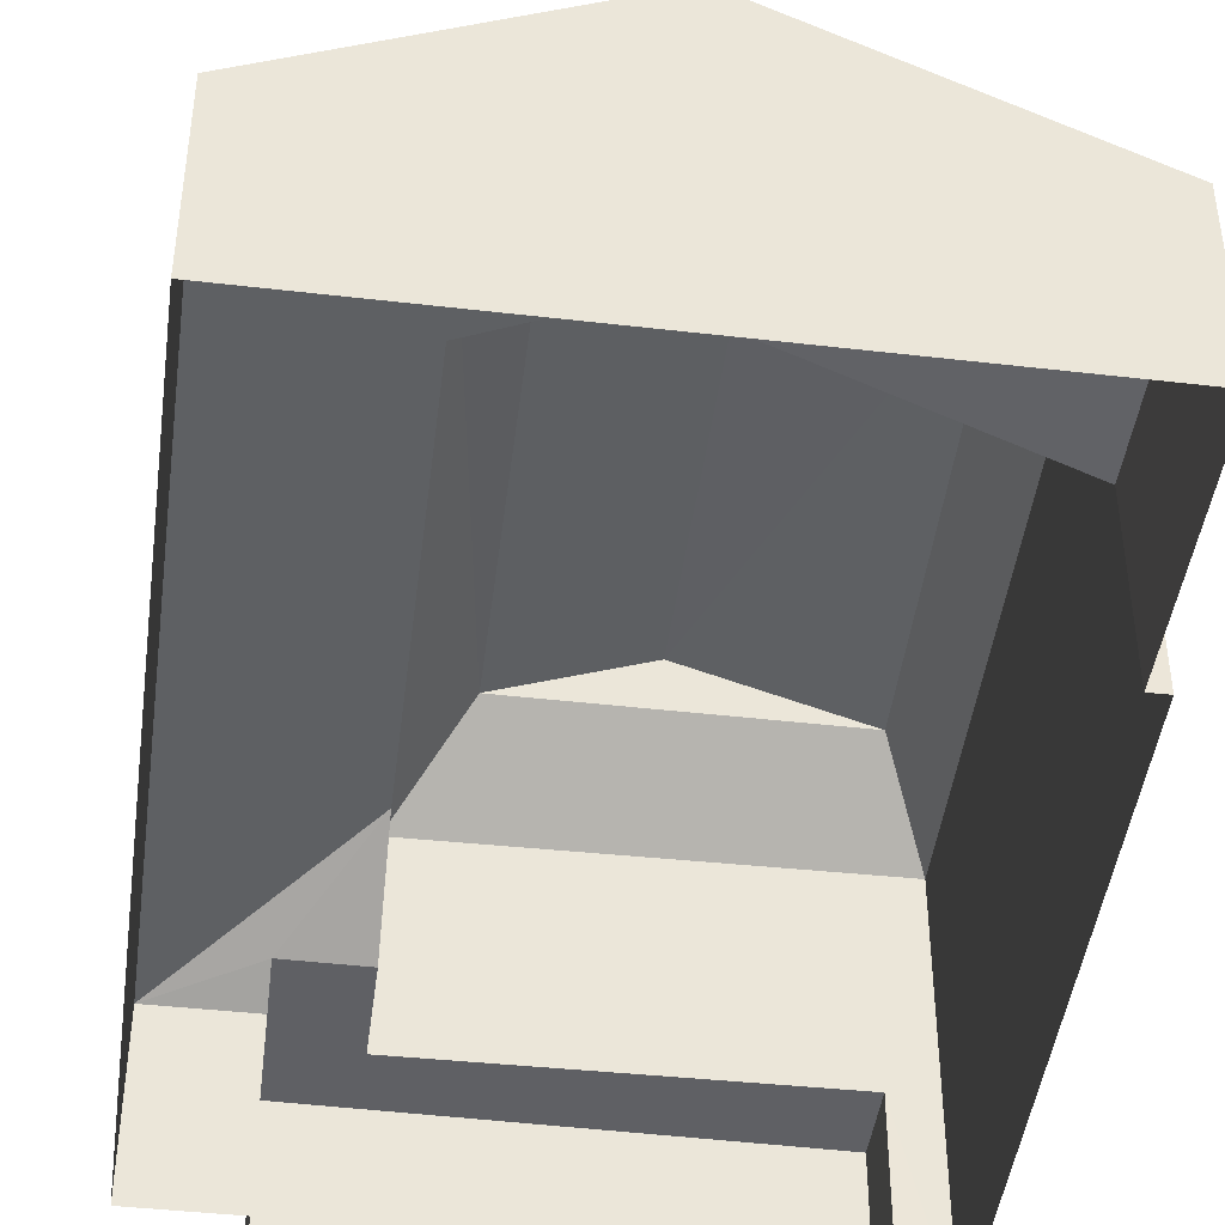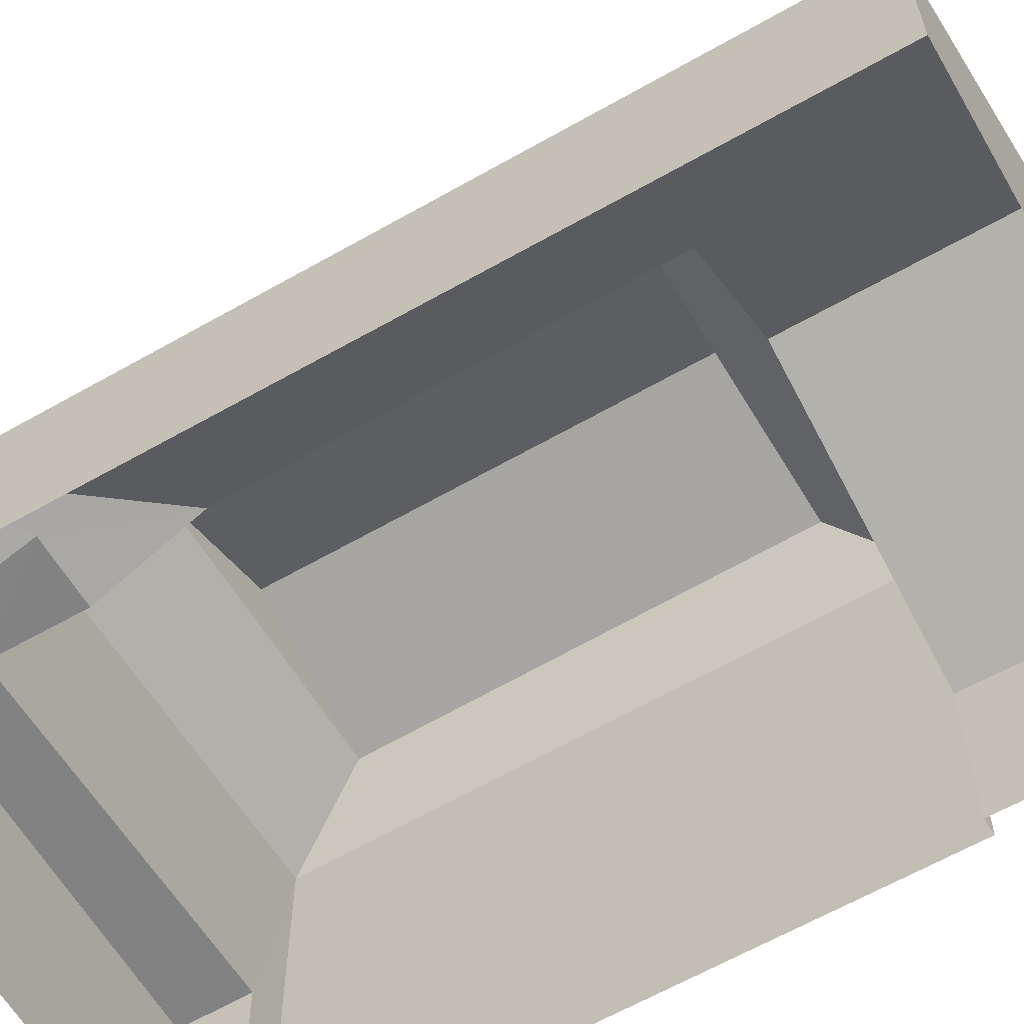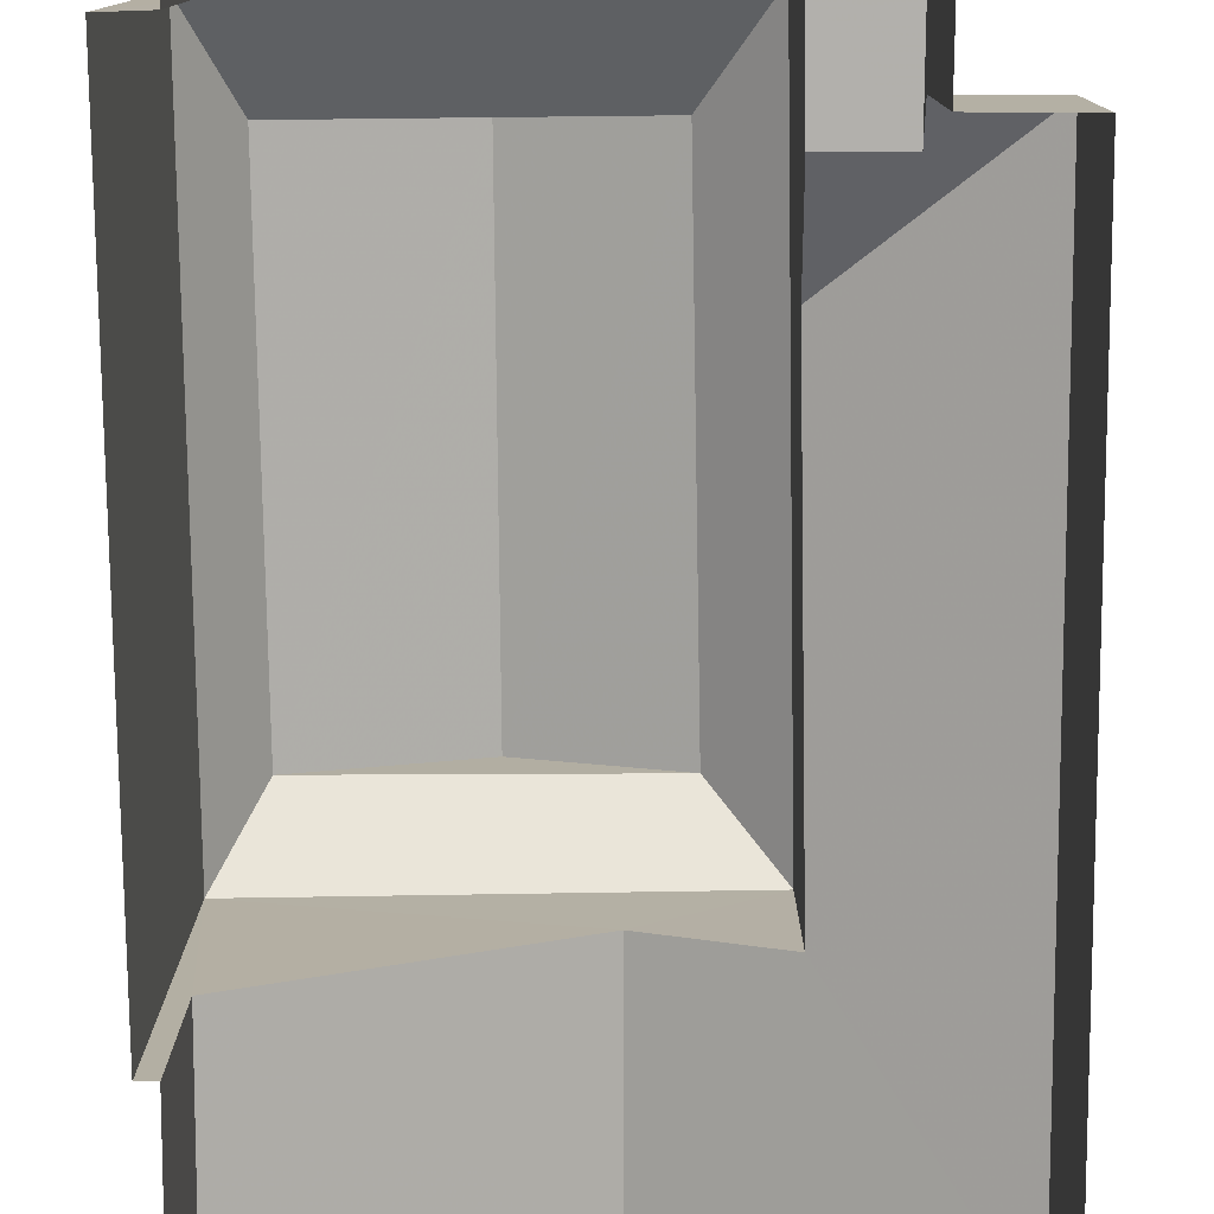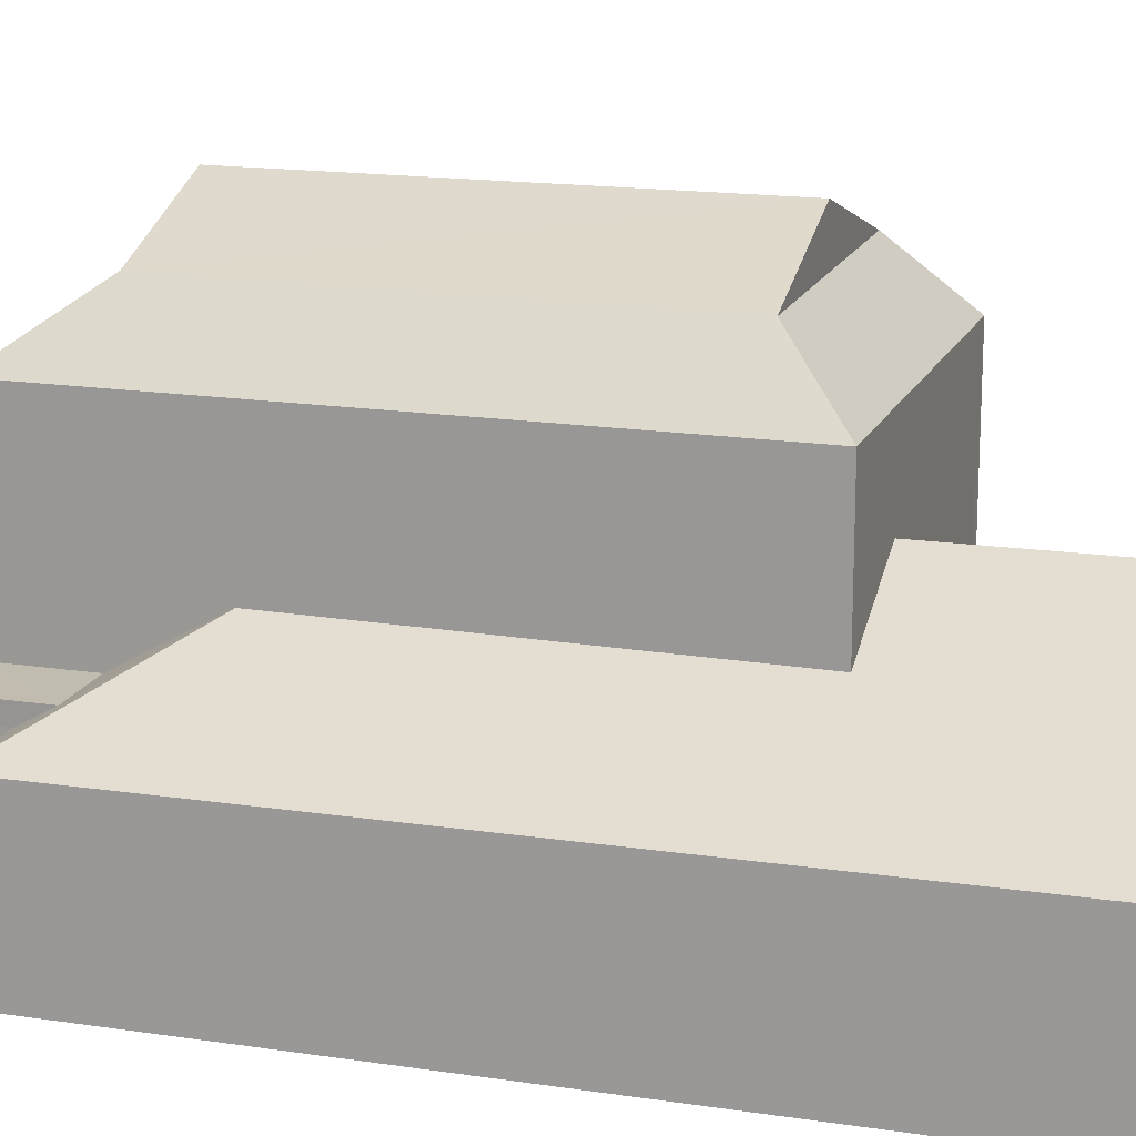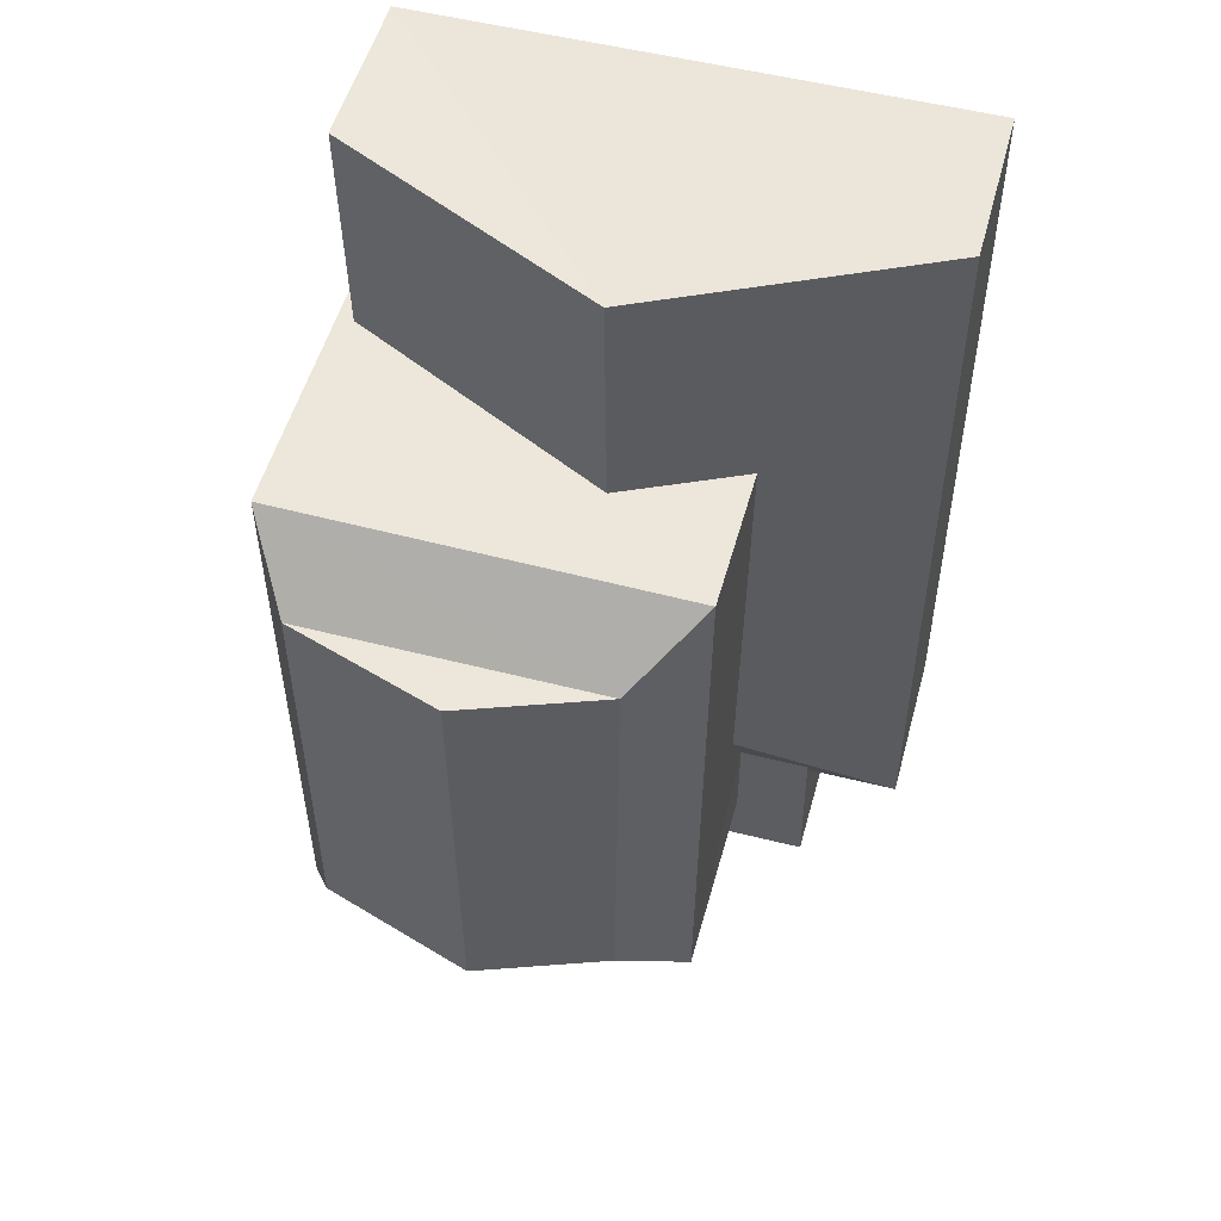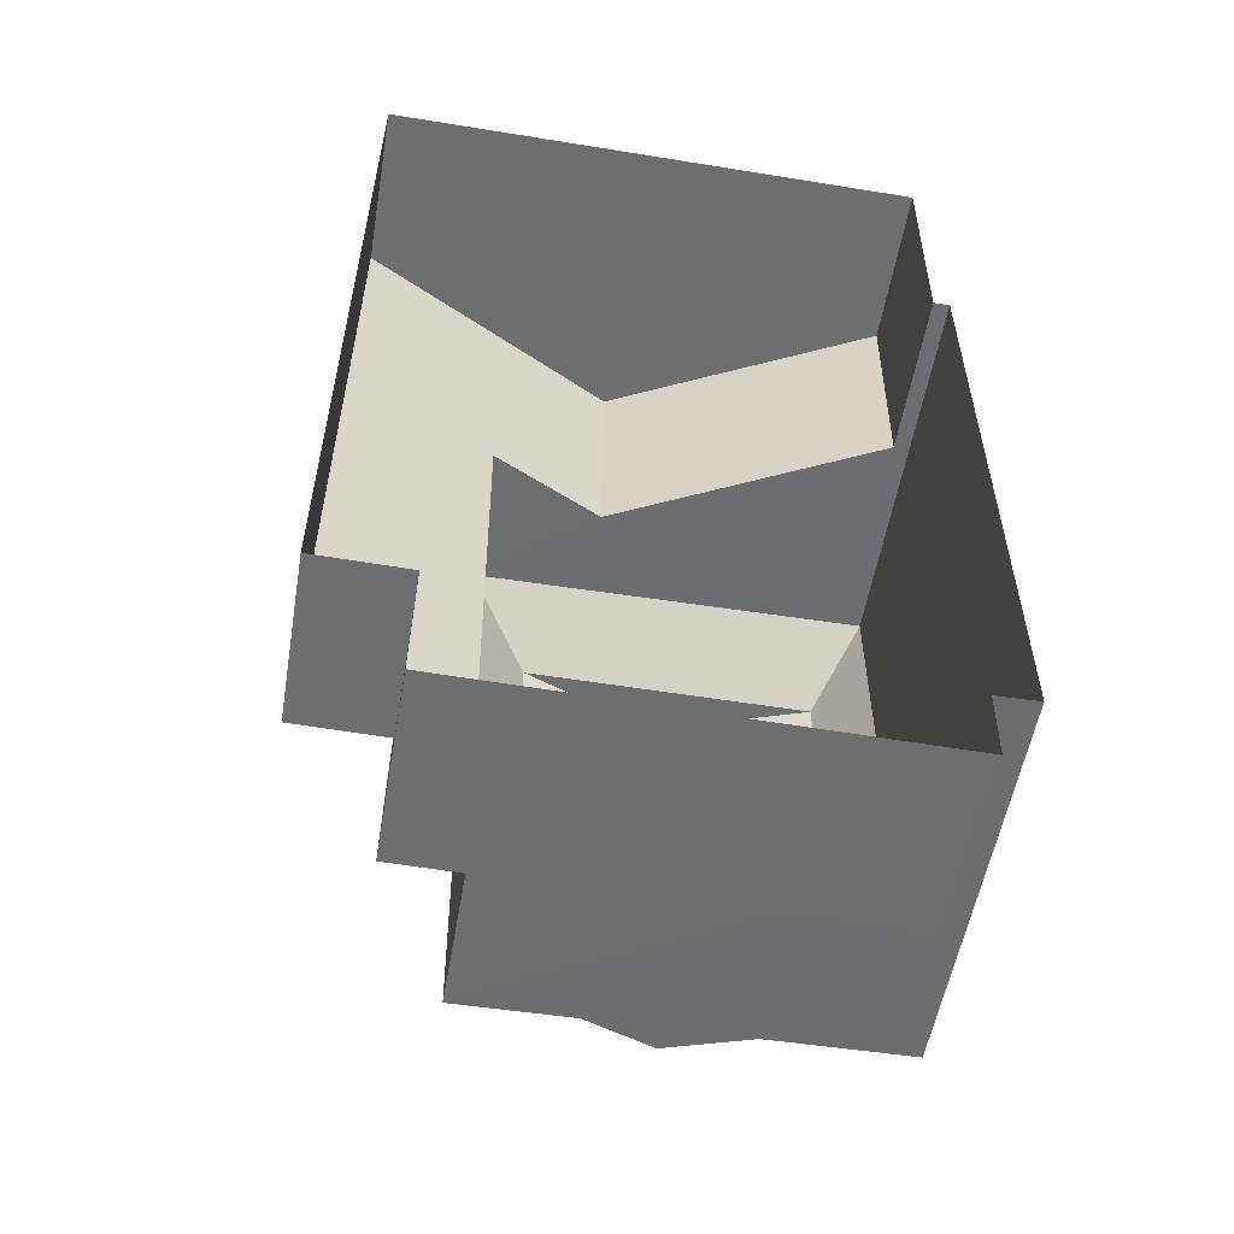
<metadata>
{"format":"obj","ext":"obj","renderer":"f3d","projection":"perspective","resolution":1024,"background":"white","views":[{"elev":-44.3,"azim":172.7,"up":"+Z"},{"elev":-60.7,"azim":120.7,"up":"+Z"},{"elev":-78.6,"azim":0.5,"up":"+Z"},{"elev":16.4,"azim":107.5,"up":"+Z"},{"elev":53.8,"azim":15.5,"up":"+Y"},{"elev":-54.2,"azim":170.4,"up":"+Y"}]}
</metadata>
<code>
v -2.193e+05 -1.248e+05 14.17
v -2.193e+05 -1.248e+05 14.17
v -2.193e+05 -1.248e+05 14.17
v -2.193e+05 -1.248e+05 14.17
v -2.193e+05 -1.248e+05 14.17
v -2.193e+05 -1.248e+05 14.17
v -2.193e+05 -1.248e+05 14.17
v -2.193e+05 -1.248e+05 14.17
v -2.193e+05 -1.248e+05 14.17
v -2.193e+05 -1.248e+05 14.17
v -2.193e+05 -1.248e+05 21.11
v -2.193e+05 -1.248e+05 20.11
v -2.193e+05 -1.248e+05 21.14
v -2.193e+05 -1.248e+05 20.11
v -2.193e+05 -1.248e+05 21.11
v -2.193e+05 -1.248e+05 21.91
v -2.193e+05 -1.248e+05 21.91
v -2.193e+05 -1.248e+05 20.11
v -2.193e+05 -1.248e+05 20.11
v -2.193e+05 -1.248e+05 21.13
v -2.193e+05 -1.248e+05 17.02
v -2.193e+05 -1.248e+05 17.89
v -2.193e+05 -1.248e+05 17.02
v -2.193e+05 -1.248e+05 16.71
v -2.193e+05 -1.248e+05 16.71
v -2.193e+05 -1.248e+05 16.71
v -2.193e+05 -1.248e+05 18.71
v -2.193e+05 -1.248e+05 16.71
v -2.193e+05 -1.248e+05 18.71
v -2.193e+05 -1.248e+05 17.84
v -2.193e+05 -1.248e+05 16.71
v -2.193e+05 -1.248e+05 17.02
v -2.193e+05 -1.248e+05 17.02
v -2.193e+05 -1.248e+05 17.02
v -2.193e+05 -1.248e+05 17.02
f 1 2 3
f 3 2 4
f 5 6 4
f 2 7 8
f 9 10 8
f 5 4 10
f 4 2 10
f 10 2 8
f 11 12 13
f 11 14 12
f 13 15 16
f 17 13 16
f 12 18 15
f 13 12 15
f 18 19 20
f 15 18 20
f 21 22 23
f 24 25 21
f 25 22 21
f 26 27 28
f 26 29 27
f 22 25 30
f 29 30 27
f 27 30 31
f 30 25 31
f 20 11 17
f 16 20 17
f 20 14 11
f 20 19 14
f 32 33 34
f 33 35 34
f 34 21 23
f 34 35 21
f 33 6 5
f 35 33 5
f 34 23 19
f 19 22 14
f 14 22 30
f 23 22 19
f 31 8 27
f 8 7 27
f 7 28 27
f 31 9 8
f 31 25 9
f 12 1 3
f 18 12 3
f 16 15 20
f 4 6 33
f 32 4 33
f 5 24 35
f 35 24 21
f 10 24 5
f 17 11 13
f 24 9 25
f 24 10 9
f 3 32 18
f 18 32 19
f 3 4 32
f 19 32 34
f 2 28 7
f 2 26 28
f 2 1 26
f 1 12 26
f 29 14 30
f 12 14 29
f 26 12 29

</code>
